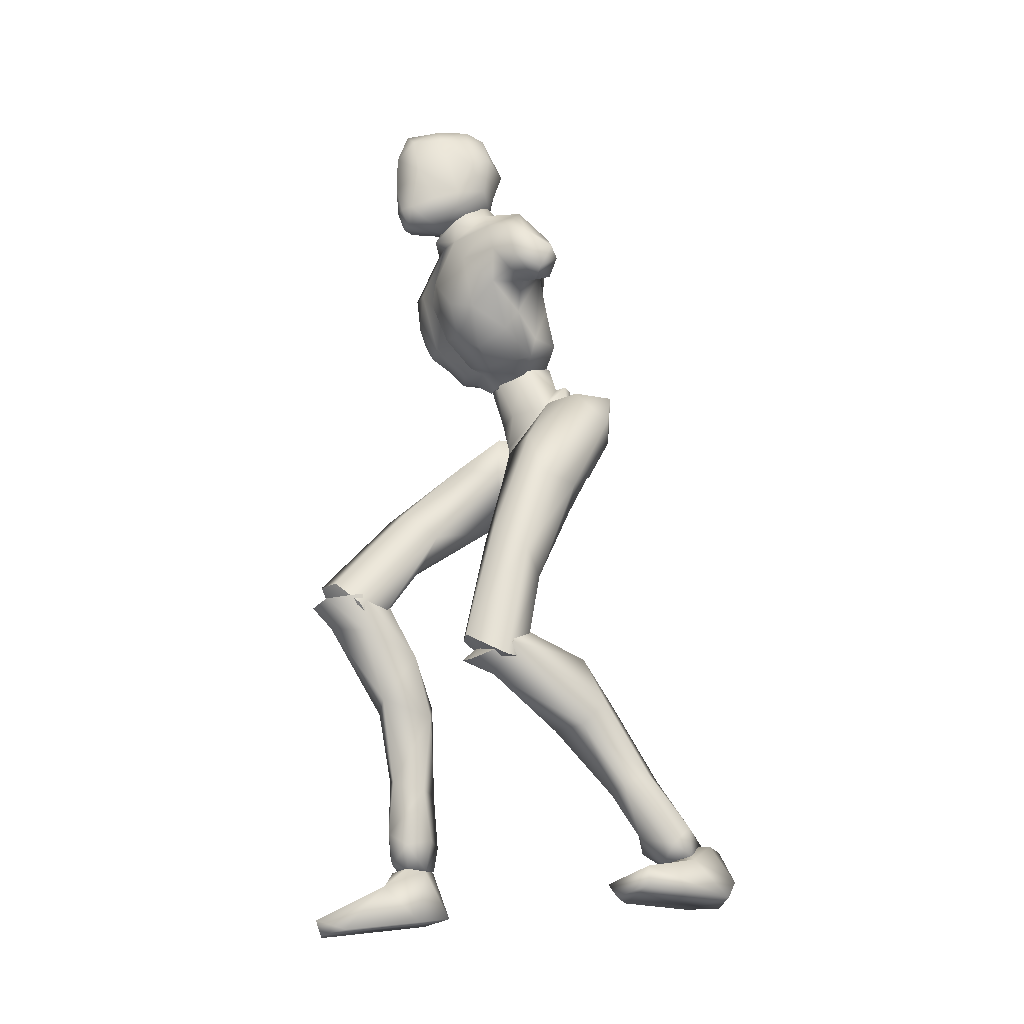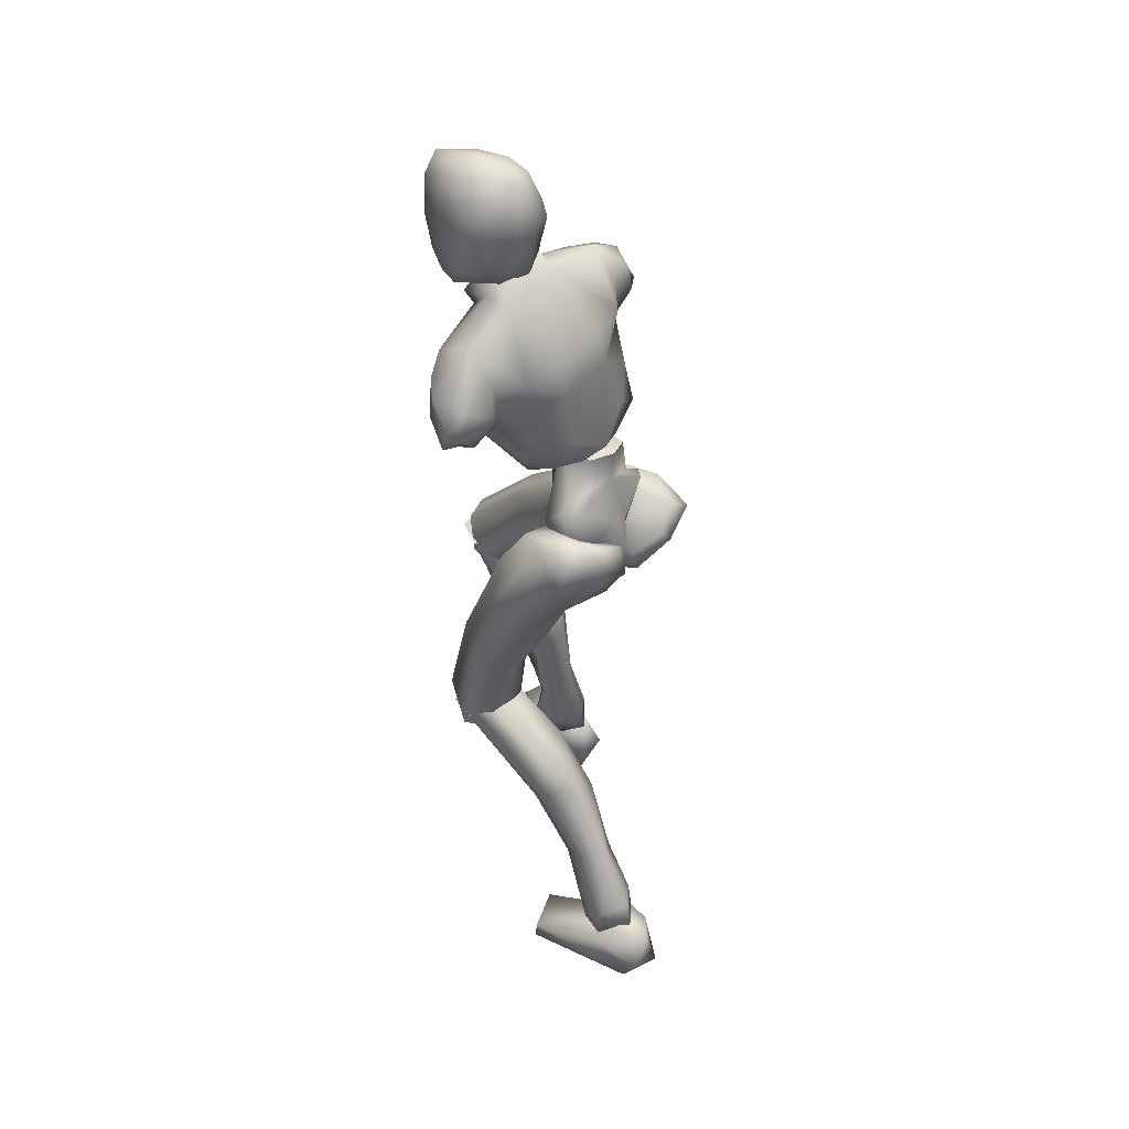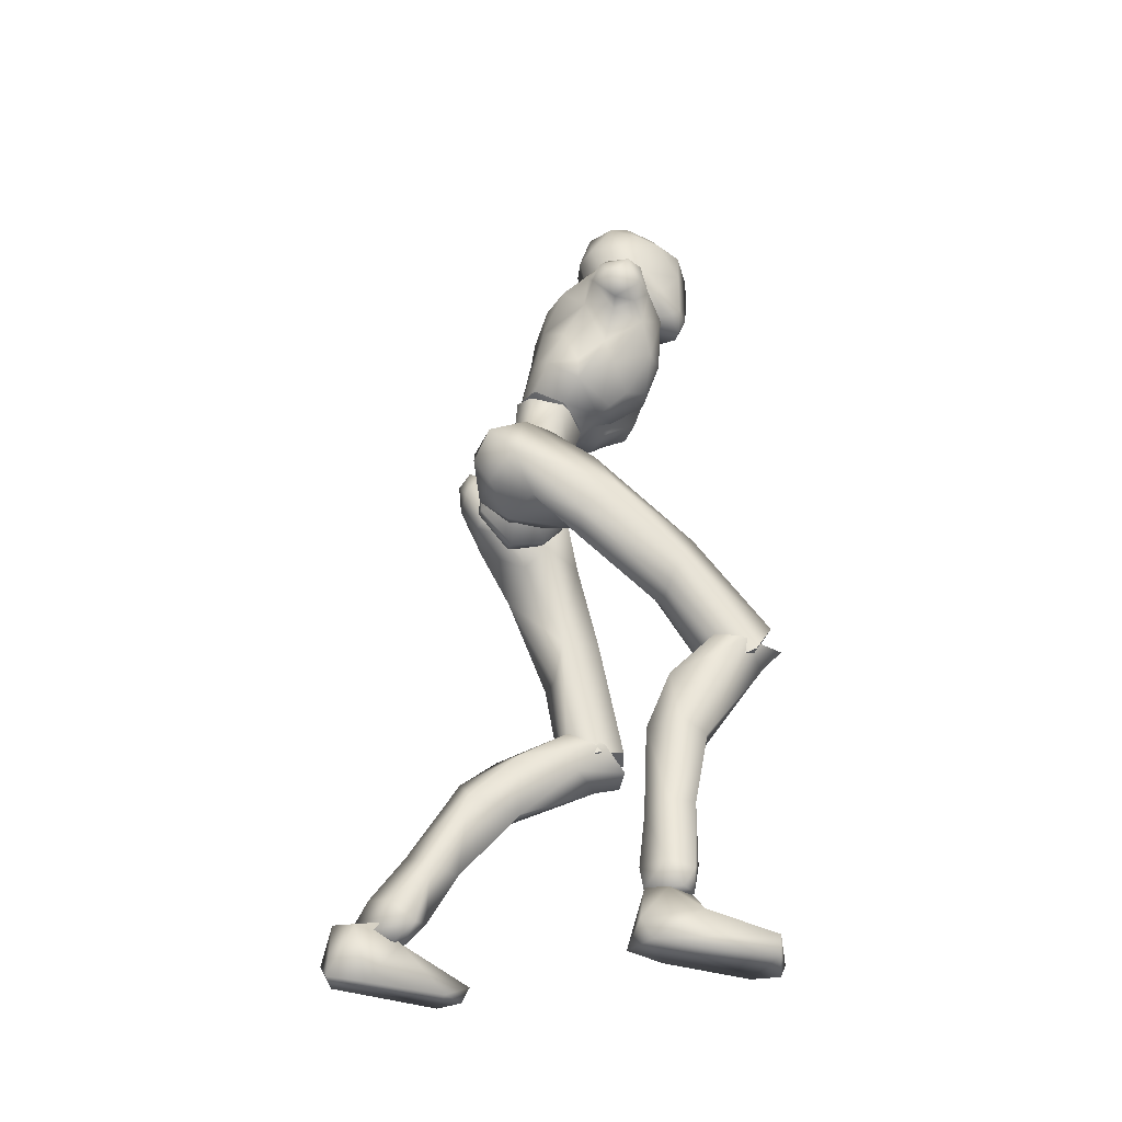
<metadata>
{"format":"obj","ext":"obj","renderer":"f3d","projection":"perspective","resolution":1024,"background":"white","views":[{"elev":-22.2,"azim":65.6,"up":"+Y"},{"elev":46.9,"azim":132.1,"up":"+Y"},{"elev":-32.4,"azim":-105.5,"up":"+Y"}]}
</metadata>
<code>
o Melee_Husk
v 2.138 46.66 1.735
v 3.154 44.03 3.599
v 3.451 46.42 1.525
v 0.3276 49.58 1.553
v 0.7697 49.34 4.197
v 0.4335 44.22 5.233
v -0.02099 41.14 5.42
v -1.525 43.86 5.233
v -4.007 42.73 3.599
v -3.639 48.55 4.197
v -3.976 45.55 1.735
v -3.306 48.92 1.553
v -5.123 44.87 1.525
v -1.626 40.62 4.701
v -0.03369 38.9 5.212
v 0.7778 39.05 5.212
v 1.666 41.22 4.701
v -0.6604 48.41 6.431
v -1.971 48.17 6.431
v 0.9377 48.34 4.351
v 0.6683 49.52 1.945
v 3.288 50.32 2.447
v -1.898 48.82 8.95
v -3.148 48.39 7.343
v -1.286 48.63 7.469
v -2.096 47.31 6.252
v -0.771 47.17 6.253
v 0.4842 48.01 7.346
v 3.554 48.78 4.883
v 4.219 50.25 4.736
v 4.206 53.2 3.665
v 5.835 55.73 5.077
v 5.206 52.02 6.867
v 6.737 54.11 7.285
v 6.463 53.76 9.886
v 7.882 54.52 8.914
v 7.527 56.39 10.36
v 9.182 55.28 8.977
v 8.456 58.23 9.47
v 9.535 57.7 8.206
v 4.407 50.6 7.756
v 10.38 56.1 6.07
v 10.07 54.03 6.952
v 8.644 53.47 6.827
v 8.465 54.15 5.368
v 6.622 61.07 7.404
v 8.997 57.44 5.686
v 9.571 55.49 5.165
v 2.295 49.32 9.393
v 4.667 51.92 11.01
v 5.083 56.13 12.13
v 6.544 59.12 10.45
v 2.937 62.43 9.137
v 1.753 59.78 11.63
v 2.542 61.34 11.8
v -0.0462 60.35 12.75
v -0.08237 60 11.82
v -1.924 60.17 11.62
v -2.078 55.8 13.11
v -5.947 57.3 12.13
v -4.42 53.53 12.36
v -2.289 50.77 11.57
v -6.744 60.53 10.44
v 0.9839 55.47 13.11
v 2.346 64.27 9.426
v -2.521 63.01 9.132
v -6.407 62.45 7.395
v -2.367 61.87 11.79
v -1.556 64.69 9.423
v 2.799 52.77 12.36
v 1.901 50.06 11.24
v 0.137 50.52 11.57
v -0.6971 54.22 12.69
v -1.063 50.76 10.63
v -0.651 48.69 8.951
v 1.697 48.07 8.005
v -9.806 60.05 8.126
v -9.706 57.71 9.077
v -8.905 60.2 9.479
v -8.268 58.08 10.34
v -8.491 56.78 8.995
v -7.754 55.3 9.882
v -6.422 53.1 11
v -4.109 50.69 11.24
v -4.647 50.06 9.388
v -6.439 51.76 7.748
v -8.735 59.92 6.115
v -9.996 57.91 6.541
v -8.97 56.49 7.169
v -7.684 56.23 7.455
v -6.909 53.31 6.864
v -5.984 49.79 4.876
v -4.323 48.71 8.001
v -3.518 48.82 4.348
v -8.401 58.26 5.435
v -6.433 57.22 5.293
v -6.326 51.37 4.729
v -5.396 51.25 2.441
v -3.004 49.91 1.942
v -5.691 54.25 3.657
v -0.2597 62.58 16.37
v 0.2969 64.63 16.79
v -1.347 62.85 15.57
v 0.7047 62.55 16.39
v 1.608 62.54 15.79
v 0.6286 61.08 15.7
v -0.3576 61.15 15.73
v -1.803 61.75 14.4
v -2.266 63.98 13.73
v -2.793 63.02 12.05
v -2.959 65.2 12.04
v -3.163 64.72 10.15
v -3.129 67.35 11.36
v -3.097 67.42 9.349
v -2.362 69.68 11.43
v -1.599 70.56 9.235
v -1.487 71.02 10.9
v 0.4885 71.74 9.96
v 0.473 71.56 12.6
v 2.594 71.03 10.91
v 0.4344 70.64 7.885
v -1.509 67.71 7.406
v -1.979 64.97 8.422
v -1.788 63.87 8.553
v 0.1179 63.59 7.655
v 0.2315 64.94 7.433
v 0.253 67.6 6.881
v 1.861 70.88 13.38
v 0.5769 70.36 15.95
v 1.914 69.09 15.81
v 0.492 67.79 16.85
v 2.384 66.04 15.52
v -1.588 66.38 15.49
v -2.019 69.31 13.58
v -0.8787 70.85 13.28
v -0.7761 69.35 15.79
v 3.04 69.3 13.61
v 3.544 63.93 12.08
v 4.174 66.71 11.1
v 3.707 64.47 9.597
v 4.128 67.65 9.299
v 2.264 64.66 8.135
v 3.526 69.47 11.21
v 2.855 70.34 9.412
v 2.091 67.49 7.175
v 2.323 63.5 8.486
v 3.212 62.32 12.08
v 2.776 63.27 13.99
v 1.932 61.35 14.56
v 4.798 4.683 -7.769
v 6.465 4.386 -7.209
v 4.795 3.979 -6.232
v 6.373 4.041 -5.409
v 8.251 4.404 -6.942
v 6.44 5.609 -8.918
v -0.02233 37.27 3.661
v 1.338 37.52 3.661
v 0.1299 36.72 0.9128
v 1.389 36.95 0.9128
v -0.1188 39.28 -1.695
v 0.725 39.43 -1.695
v -0.2044 42.16 -1.744
v 7.541 20.54 8.413
v 6.157 19.03 11.55
v 5.707 18.23 9.385
v 4.111 19.51 11.39
v 3.184 18.75 7.327
v 2.628 20.98 9.359
v 6.624 14.65 1.771
v 3.648 14.69 2.862
v 2.778 19.18 2.429
v 3.354 22.36 7.211
v 5.472 10.86 -5.52
v 3.019 15.54 -1.336
v 5.007 17.14 -1.657
v 4.794 9.537 -1.638
v 3.655 10 -3.959
v 4.214 6.911 -6.787
v 5.889 7.305 -8.106
v 3.705 5.208 -4.917
v 5.766 5.888 -3.709
v 6.57 10.11 -1.874
v 6.833 11.16 -3.899
v 7.222 16.58 0.01507
v 6.43 20.17 1.558
v 6.492 22.27 7.477
v 8.172 5.3 -5.383
v 7.91 6.734 -6.975
v 7.784 28.79 7.277
v 6.021 21.09 11.89
v 7.611 19.41 8.944
v 0.8091 37.66 1.332
v 2.439 36.13 2.654
v 0.9431 37.36 4.192
v 1.865 38.86 -1.558
v 0.6355 39.12 -1.082
v 1.094 41.43 -2.723
v 0.5864 43.01 -1.797
v 2.776 44.7 -2.068
v 3.631 43.74 -2.762
v 4.394 45.55 -0.7771
v 6.238 44.68 -1.547
v 6.029 44.63 1.77
v 6.945 42.03 -0.8849
v 7.415 36.02 5.586
v 6.381 35.81 2.14
v 6.293 26.96 5.475
v 6.668 19.61 6.933
v 3.552 19.37 6.531
v 3.964 26.71 5.573
v 4.725 33.85 1.899
v 5.232 38.62 -0.4051
v 3.892 41.53 -2.474
v 3.818 44.33 2.183
v 5.012 43.73 3.928
v 5.512 40.14 6.008
v 0.6464 40.24 5.68
v 2.665 36.74 7.171
v 2.562 29.69 5.901
v 2.673 20.33 8.843
v 3.661 30.5 9.191
v 4.003 21.2 11.29
v 6.138 30.21 9.67
v 0.2685 63.3 11.3
v 0.429 64.8 8.783
v 2.602 62.3 7.237
v -2.218 62.81 7.233
v -5.036 59.18 3.819
v -6.666 59.91 5.565
v 7.084 56.36 4.75
v 6.418 58.48 5.505
v 4.599 58.16 3.827
v 1.854 58.75 3.201
v -2.226 59.19 3.198
v -2.537 56.52 2.777
v -3.665 52.55 1.988
v -1.125 50.11 1.352
v 1.6 56.09 2.78
v 1.87 51.97 1.993
v -2.634 37.15 5.117
v -0.9649 37.91 3.279
v -1.157 38.94 5.958
v -1.953 37.66 0.137
v -0.7312 38.11 0.4692
v -1.136 39.43 -2.055
v -0.6319 41.26 -1.937
v -2.8 42.63 -2.992
v -3.651 41.46 -3.19
v -4.434 43.98 -2.265
v -6.272 42.85 -2.594
v -6.127 44.31 0.3883
v -7.016 40.79 -0.814
v -7.667 38.38 7.673
v -6.568 36.63 4.721
v -8.136 32.71 12.45
v -6.627 30.26 11.71
v -8.082 25.12 18.21
v -7.099 24.38 16.35
v -3.978 23.98 16.16
v -6.534 27.95 20.1
v -4.303 30.09 11.96
v -4.926 34.77 5.431
v -5.344 37.97 1.202
v -3.938 39.62 -1.935
v -3.927 44.24 0.9402
v -5.16 44.49 2.741
v -5.734 42.24 6.213
v -0.8618 42.19 5.98
v -2.941 39.75 8.855
v -2.88 32.88 10.93
v -3.135 25.89 17.8
v -4.034 35.1 13.47
v -4.504 27.77 19.56
v -6.523 35.06 13.98
v -3.759 23.76 17.05
v -3.135 26.67 17.79
v -4.503 26.32 20.34
v -6.176 24.27 19.23
v -6.534 25.98 20.8
v -8.082 25.89 17.39
v -7.407 17.59 14.18
v -4.383 18.1 14.99
v -3.589 21.88 12.49
v -3.979 26.91 15.29
v -3.962 16.91 10.85
v -5.982 18.21 9.918
v -6.552 10.86 9.416
v -7.047 6.513 8.785
v -5.308 6.754 10.06
v -4.654 10.8 11.11
v -5.677 11.47 13.43
v -7.615 4.641 8.875
v -5.91 4.332 10.24
v -4.691 6.102 12.48
v -6.701 7.284 13.33
v -7.469 11.88 13.05
v -7.839 11.89 10.78
v -8.109 18.5 11.76
v -7.29 22.39 11.43
v -7.099 26.99 15.71
v -5.826 4.416 11.93
v -7.365 4.868 12.7
v -9.176 6.017 12.23
v -9.006 6.551 10.15
v -9.317 4.503 11.27
v -6.133 4.332 10.24
v -7.838 4.641 8.875
v -6.049 4.416 11.93
v -8.854 4.534 10.31
v -8.111 4.338 12.39
v -6.465 2.913 13.64
v -6.189 0.5695 8.003
v -5.841 0.07367 10.77
v -6.697 -0.7869 16.82
v -7.927 -0.03809 18.96
v -8.392 -1.079 18.39
v -11.51 -0.8137 17.24
v -11.58 0.7002 17.31
v -10.09 2.643 12.44
v -9.058 1.873 8.138
v -9.435 0.3511 8.95
v -7.546 4.345 10.95
v 1.139 41.8 1.423
v 3.077 41.03 0.853
v 2.672 46.41 0.6073
v -0.06368 44.47 -0.678
v 6.349 5.295 -10.58
v 5.241 0.9753 -10.99
v 4.682 4.922 -9.182
v 4.929 0.7453 -8.184
v 5.155 3.938 -5.646
v 5.822 0.6679 -2.085
v 6.923 1.798 -0.03742
v 7.523 0.7695 -0.4937
v 10.59 1.304 -1.675
v 10.47 2.812 -1.772
v 8.802 4.004 -6.826
v 6.62 5.416 -7.055
v 7.354 5.476 -9.144
v 7.919 2.642 -11.01
v 8.478 1.279 -10.04
v 4.57 5.179 -7.515
v -1.147 44.27 -0.678
v -4.392 45.13 0.6074
v -1.122 47.22 0.7604
v -1.524 49.44 0.8622
v -2.883 39.95 0.8531
v -1.314 48.34 3.557
v -1.257 41.64 1.468
v -1.535 49.5 3.711
v -5.555 25.33 18.53
v -5.555 27.06 18
v 5.077 19.48 9.285
v 0.1456 61.34 10.42
v 5.059 21.26 9.609
f 1 2 3
f 4 5 1
f 5 2 1
f 2 5 6
f 2 6 7
f 6 8 7
f 8 9 7
f 10 9 8
f 9 10 11
f 10 12 11
f 9 11 13
f 9 14 7
f 7 14 15
f 7 15 16
f 17 7 16
f 17 2 7
f 18 6 5
f 6 18 8
f 19 8 18
f 8 19 10
f 20 21 22
f 23 24 25
f 26 25 24
f 26 27 25
f 25 27 28
f 27 20 28
f 28 20 29
f 29 20 22
f 30 29 22
f 30 22 31
f 30 31 32
f 30 32 33
f 33 32 34
f 33 34 35
f 35 34 36
f 35 36 37
f 36 38 37
f 38 39 37
f 38 40 39
f 33 29 30
f 29 33 41
f 33 35 41
f 38 42 40
f 42 38 43
f 44 43 38
f 36 44 38
f 34 44 36
f 34 45 44
f 34 32 45
f 39 40 46
f 46 40 47
f 42 47 40
f 42 48 47
f 43 48 42
f 44 48 43
f 45 48 44
f 29 41 49
f 49 41 50
f 41 35 50
f 50 35 51
f 51 35 37
f 51 37 52
f 39 52 37
f 52 39 46
f 53 52 46
f 54 52 53
f 55 54 53
f 56 54 55
f 57 54 56
f 57 56 58
f 59 57 58
f 58 60 59
f 60 61 59
f 59 61 62
f 52 54 51
f 58 63 60
f 57 64 54
f 65 55 53
f 63 66 67
f 63 58 66
f 58 68 66
f 58 56 68
f 68 69 66
f 51 54 64
f 64 70 51
f 51 70 50
f 50 70 71
f 71 49 50
f 49 71 72
f 71 70 72
f 70 64 72
f 72 64 73
f 57 73 64
f 73 57 59
f 59 62 73
f 74 73 62
f 73 74 72
f 72 74 75
f 72 75 49
f 49 75 76
f 77 78 79
f 79 78 80
f 78 81 80
f 81 82 80
f 82 60 80
f 82 83 60
f 83 61 60
f 83 84 61
f 61 84 62
f 84 85 62
f 23 62 85
f 74 62 23
f 23 25 74
f 25 75 74
f 28 75 25
f 28 76 75
f 29 76 28
f 49 76 29
f 82 86 83
f 86 85 83
f 85 84 83
f 80 60 63
f 63 79 80
f 79 63 67
f 79 67 77
f 77 67 87
f 87 88 77
f 88 78 77
f 88 89 78
f 89 81 78
f 89 90 81
f 90 82 81
f 90 91 82
f 91 86 82
f 91 92 86
f 86 92 85
f 93 85 92
f 23 85 93
f 93 24 23
f 93 92 24
f 24 92 94
f 94 26 24
f 95 88 87
f 88 95 89
f 95 90 89
f 96 90 95
f 96 91 90
f 96 97 91
f 92 91 97
f 92 97 98
f 94 92 98
f 99 94 98
f 98 97 100
f 100 97 96
f 101 102 103
f 102 104 105
f 101 104 102
f 101 106 104
f 107 106 101
f 107 101 103
f 108 107 103
f 109 108 103
f 108 109 110
f 109 111 110
f 111 112 110
f 111 113 112
f 112 113 114
f 114 113 115
f 116 114 115
f 116 115 117
f 118 116 117
f 118 117 119
f 118 119 120
f 116 118 121
f 116 121 122
f 114 116 122
f 114 122 123
f 123 112 114
f 123 124 112
f 124 110 112
f 125 124 123
f 126 125 123
f 123 127 126
f 122 127 123
f 122 121 127
f 120 119 128
f 129 128 119
f 129 130 128
f 130 129 131
f 131 132 130
f 132 131 102
f 131 133 102
f 103 102 133
f 103 133 109
f 133 111 109
f 133 134 111
f 111 134 113
f 113 134 115
f 115 134 117
f 117 134 135
f 119 117 135
f 135 129 119
f 129 135 136
f 129 136 131
f 136 133 131
f 134 133 136
f 134 136 135
f 130 132 137
f 132 138 137
f 138 139 137
f 139 138 140
f 139 140 141
f 140 142 141
f 139 141 143
f 139 143 137
f 128 130 137
f 137 120 128
f 137 143 120
f 143 144 120
f 141 144 143
f 144 141 145
f 145 141 142
f 145 142 127
f 127 142 126
f 126 142 125
f 125 142 146
f 146 142 140
f 147 146 140
f 147 140 138
f 138 148 147
f 138 132 148
f 132 105 148
f 102 105 132
f 121 145 127
f 144 145 121
f 118 144 121
f 144 118 120
f 148 149 147
f 149 148 105
f 149 105 106
f 104 106 105
f 150 151 152
f 152 151 153
f 153 151 154
f 154 151 155
f 155 151 150
f 14 156 15
f 156 157 15
f 16 15 157
f 157 17 16
f 156 158 157
f 159 157 158
f 158 160 159
f 161 159 160
f 161 160 162
f 163 164 165
f 166 165 164
f 165 166 167
f 168 167 166
f 163 165 169
f 165 170 169
f 165 167 170
f 170 167 171
f 168 171 167
f 172 171 168
f 173 174 175
f 175 174 171
f 170 171 174
f 176 169 170
f 170 174 176
f 176 174 177
f 173 177 174
f 177 173 178
f 173 179 178
f 179 155 150
f 178 179 150
f 150 180 178
f 180 177 178
f 181 177 180
f 181 176 177
f 182 176 181
f 182 169 176
f 169 182 183
f 169 183 184
f 175 184 183
f 184 175 185
f 171 185 175
f 171 172 185
f 172 186 185
f 186 163 185
f 184 185 163
f 184 163 169
f 183 173 175
f 152 180 150
f 180 152 153
f 181 180 153
f 187 181 153
f 181 187 182
f 182 187 183
f 183 187 188
f 173 183 188
f 179 173 188
f 188 155 179
f 154 155 188
f 187 154 188
f 187 153 154
f 189 190 191
f 192 193 194
f 192 195 193
f 192 196 195
f 197 195 196
f 196 198 197
f 198 199 197
f 199 200 197
f 199 201 200
f 202 200 201
f 202 201 203
f 204 202 203
f 204 203 205
f 206 204 205
f 189 206 205
f 189 207 206
f 207 189 191
f 191 208 207
f 208 209 207
f 207 209 210
f 207 210 211
f 206 207 211
f 211 212 206
f 204 206 212
f 212 213 204
f 213 202 204
f 200 202 213
f 197 200 213
f 195 197 213
f 195 213 212
f 212 193 195
f 211 193 212
f 201 214 203
f 215 203 214
f 215 216 203
f 216 215 217
f 217 218 216
f 194 218 217
f 218 194 219
f 194 193 219
f 219 193 211
f 219 211 210
f 210 209 219
f 209 220 219
f 219 220 221
f 222 221 220
f 222 190 221
f 190 223 221
f 189 223 190
f 189 205 223
f 223 205 216
f 203 216 205
f 216 218 223
f 221 223 218
f 221 218 219
f 215 214 217
f 224 55 65
f 224 56 55
f 56 224 68
f 68 224 69
f 69 224 225
f 224 65 225
f 53 46 226
f 65 53 226
f 226 225 65
f 227 225 226
f 225 227 69
f 66 69 227
f 67 66 227
f 67 227 228
f 229 67 228
f 228 96 229
f 229 96 95
f 87 229 95
f 87 67 229
f 230 48 45
f 48 230 47
f 231 47 230
f 46 47 231
f 46 231 232
f 46 232 226
f 226 232 233
f 226 233 227
f 234 227 233
f 228 227 234
f 235 228 234
f 96 228 235
f 100 96 235
f 100 235 236
f 236 98 100
f 236 99 98
f 237 99 236
f 237 236 235
f 238 237 235
f 235 234 238
f 233 238 234
f 232 238 233
f 232 32 238
f 32 232 231
f 32 231 230
f 32 230 45
f 32 31 238
f 238 31 239
f 22 239 31
f 21 239 22
f 21 237 239
f 239 237 238
f 240 241 242
f 243 241 240
f 244 241 243
f 243 245 244
f 246 244 245
f 247 246 245
f 248 247 245
f 247 248 249
f 250 249 248
f 249 250 251
f 250 252 251
f 251 252 253
f 252 254 253
f 254 255 253
f 255 254 256
f 255 256 257
f 258 257 256
f 259 258 256
f 260 255 257
f 259 256 261
f 261 256 262
f 256 254 262
f 263 262 254
f 254 252 263
f 264 263 252
f 250 264 252
f 250 248 264
f 248 245 264
f 245 243 264
f 264 243 263
f 240 263 243
f 240 262 263
f 265 249 251
f 251 266 265
f 267 266 251
f 266 267 268
f 269 268 267
f 269 242 268
f 242 269 270
f 240 242 270
f 240 270 262
f 262 270 261
f 259 261 270
f 271 259 270
f 270 272 271
f 273 271 272
f 260 273 272
f 274 260 272
f 274 255 260
f 253 255 274
f 253 274 267
f 267 251 253
f 269 272 270
f 274 272 269
f 269 267 274
f 265 266 268
f 275 276 277
f 277 278 275
f 278 277 279
f 279 280 278
f 278 280 281
f 282 278 281
f 275 278 282
f 275 282 283
f 283 276 275
f 283 284 276
f 283 282 285
f 285 286 283
f 285 287 286
f 288 287 289
f 287 290 289
f 290 287 285
f 285 291 290
f 285 282 291
f 281 291 282
f 292 288 293
f 288 289 293
f 294 293 289
f 290 294 289
f 290 295 294
f 291 295 290
f 291 296 295
f 281 296 291
f 296 281 297
f 297 281 298
f 298 286 297
f 286 298 299
f 299 283 286
f 284 283 299
f 300 284 299
f 280 300 299
f 299 298 280
f 280 298 281
f 287 297 286
f 294 301 293
f 301 294 302
f 294 295 302
f 295 303 302
f 303 295 296
f 303 296 297
f 303 297 304
f 297 287 304
f 287 288 304
f 292 304 288
f 292 305 304
f 305 303 304
f 302 303 305
f 306 307 308
f 307 309 308
f 309 310 308
f 311 308 310
f 311 306 308
f 312 307 306
f 312 306 313
f 311 313 306
f 314 313 311
f 315 314 311
f 314 315 316
f 317 316 315
f 318 317 315
f 318 315 311
f 319 318 311
f 311 310 319
f 309 319 310
f 319 309 320
f 309 307 320
f 312 320 307
f 321 320 312
f 319 320 321
f 318 319 321
f 317 318 321
f 322 305 292
f 322 302 305
f 322 301 302
f 322 293 301
f 322 292 293
f 323 217 214
f 323 194 217
f 323 192 194
f 323 196 192
f 323 198 196
f 323 199 198
f 323 201 199
f 323 214 201
f 324 17 157
f 324 2 17
f 324 3 2
f 324 325 3
f 324 326 325
f 324 162 326
f 324 161 162
f 324 159 161
f 324 157 159
f 327 328 329
f 329 328 330
f 330 331 329
f 330 332 331
f 332 333 331
f 333 332 334
f 334 335 333
f 335 336 333
f 333 336 331
f 336 337 331
f 338 331 337
f 337 339 338
f 339 337 340
f 327 339 340
f 340 328 327
f 340 341 328
f 340 337 341
f 337 336 341
f 336 335 341
f 329 331 342
f 342 331 338
f 338 339 342
f 339 327 342
f 327 329 342
f 326 162 343
f 344 345 343
f 326 343 345
f 345 325 326
f 13 11 344
f 345 344 11
f 11 12 345
f 345 12 346
f 345 346 4
f 4 1 345
f 325 345 1
f 1 3 325
f 343 347 344
f 344 347 13
f 13 347 9
f 9 347 14
f 14 347 156
f 156 347 158
f 158 347 160
f 160 347 162
f 162 347 343
f 27 348 20
f 20 348 21
f 21 348 237
f 237 348 99
f 99 348 94
f 94 348 26
f 26 348 27
f 249 349 247
f 247 349 246
f 246 349 244
f 244 349 241
f 241 349 242
f 242 349 268
f 268 349 265
f 265 349 249
f 328 341 330
f 332 330 341
f 335 332 341
f 335 334 332
f 4 350 5
f 5 350 18
f 18 350 19
f 19 350 10
f 10 350 12
f 12 350 346
f 346 350 4
f 316 317 314
f 314 317 321
f 313 314 321
f 321 312 313
f 258 351 257
f 257 351 260
f 260 351 273
f 273 351 271
f 271 351 259
f 259 351 258
f 300 352 284
f 284 352 276
f 276 352 277
f 277 352 279
f 279 352 280
f 280 352 300
f 191 353 208
f 208 353 209
f 209 353 220
f 220 353 222
f 222 353 190
f 190 353 191
f 108 110 354
f 124 354 110
f 125 354 124
f 125 146 354
f 354 146 147
f 147 149 354
f 149 106 354
f 354 106 107
f 108 354 107
f 172 355 186
f 186 355 163
f 163 355 164
f 164 355 166
f 166 355 168
f 168 355 172

</code>
